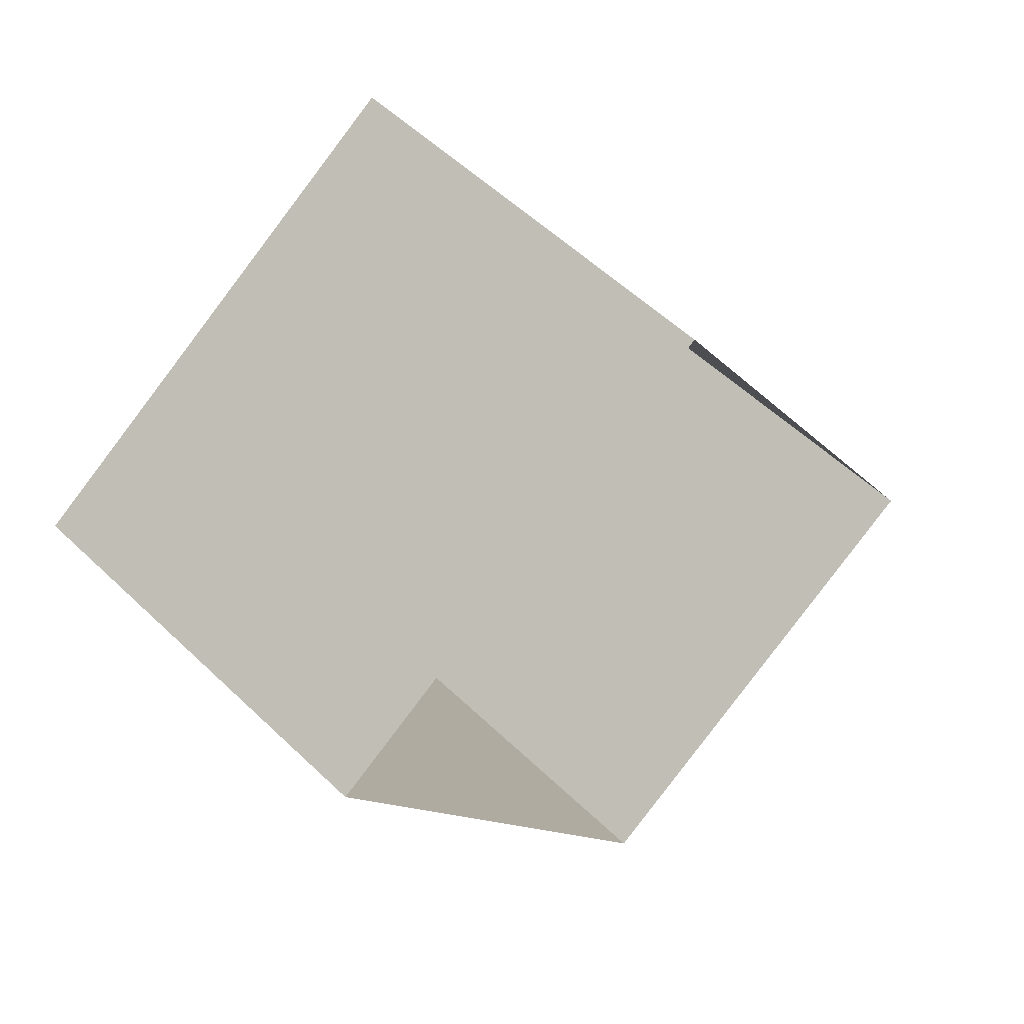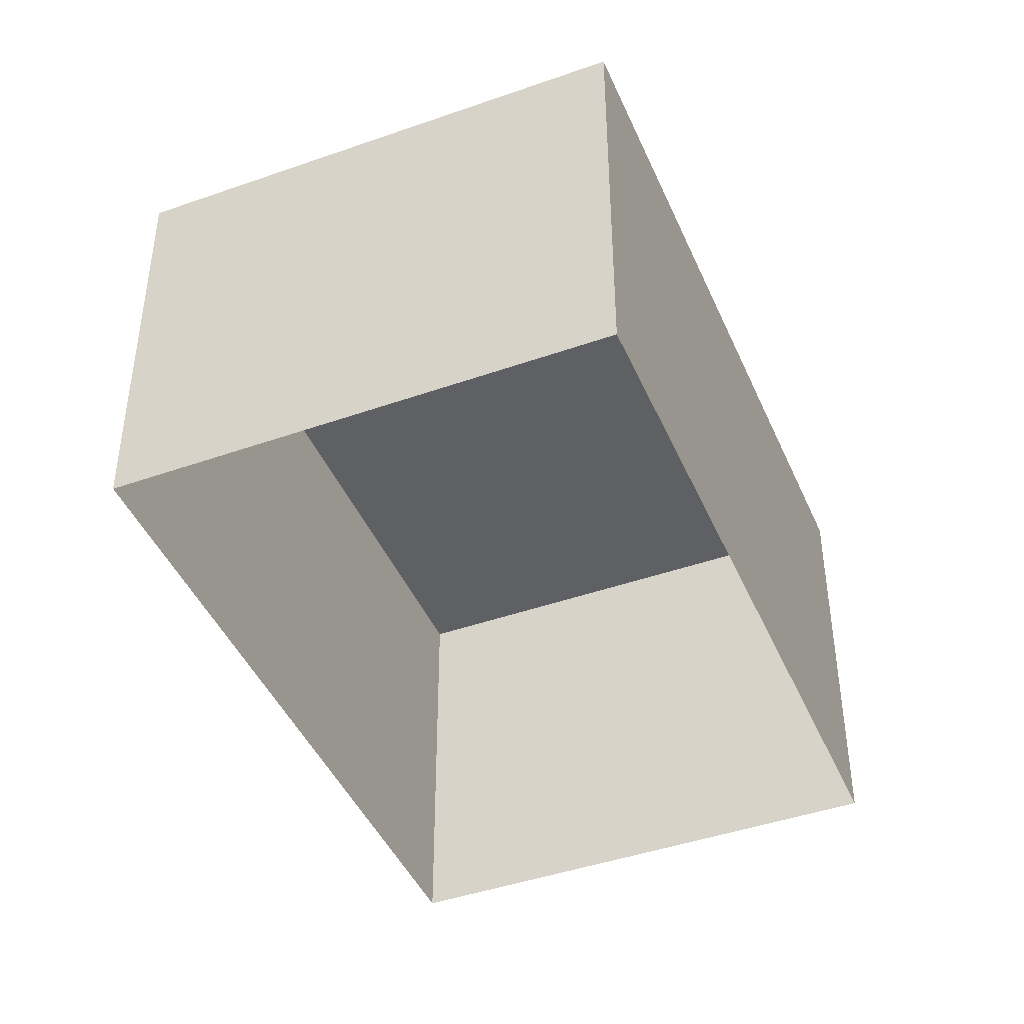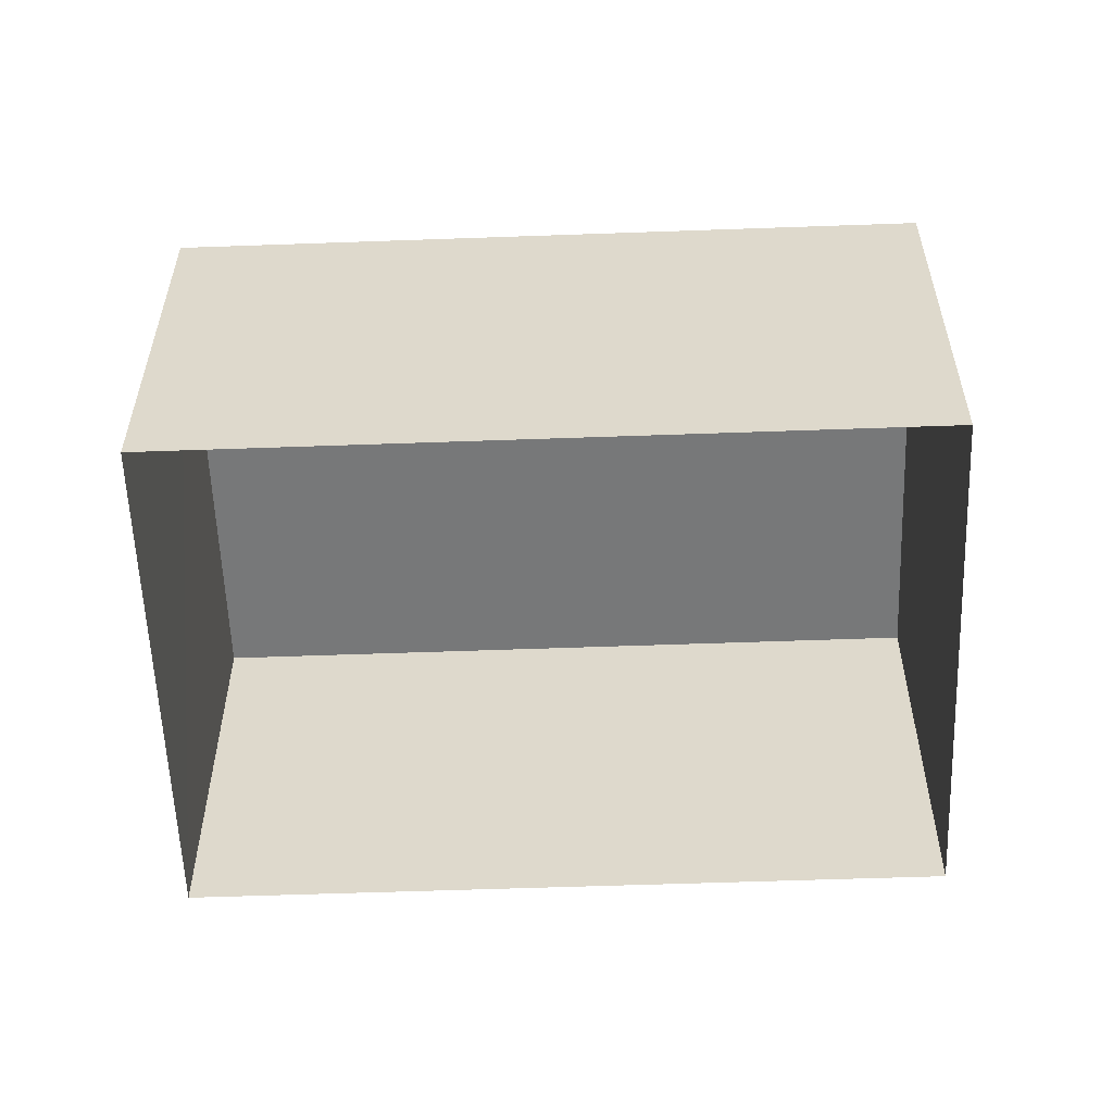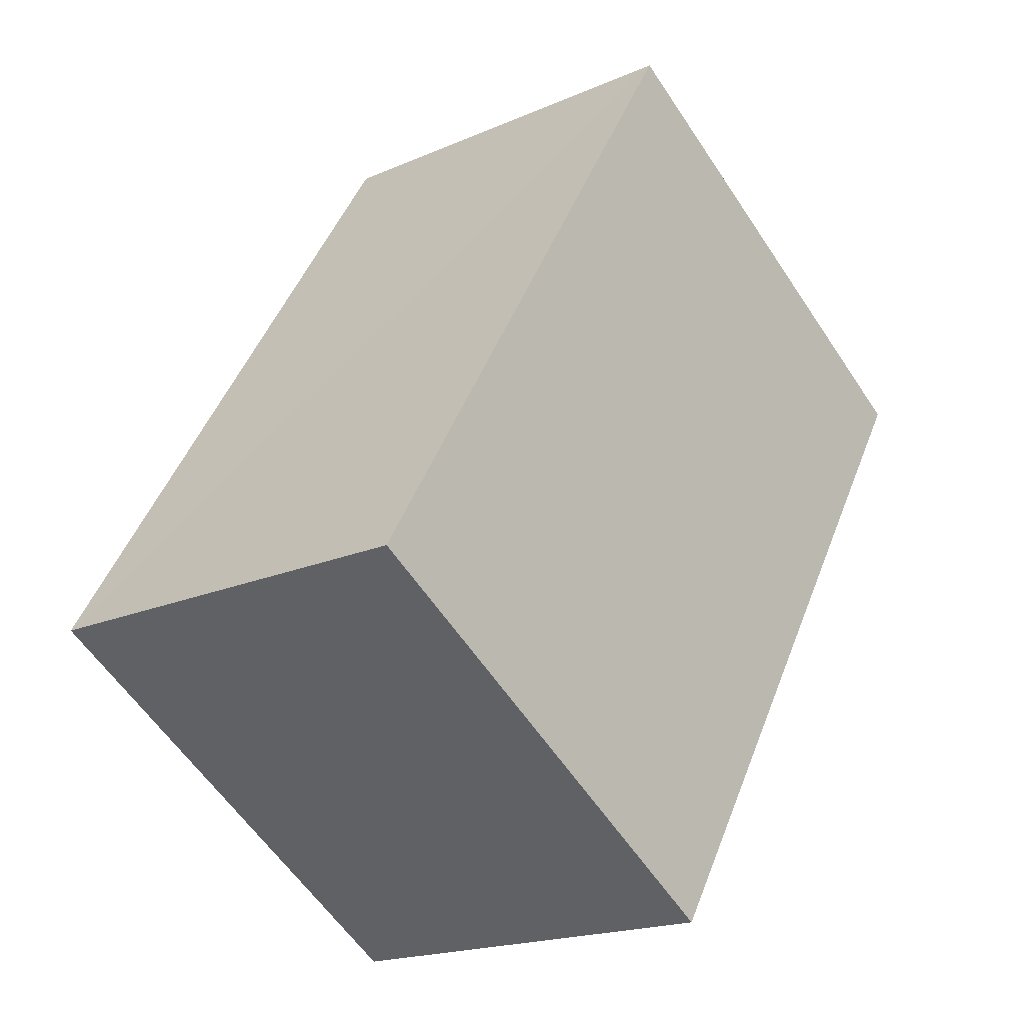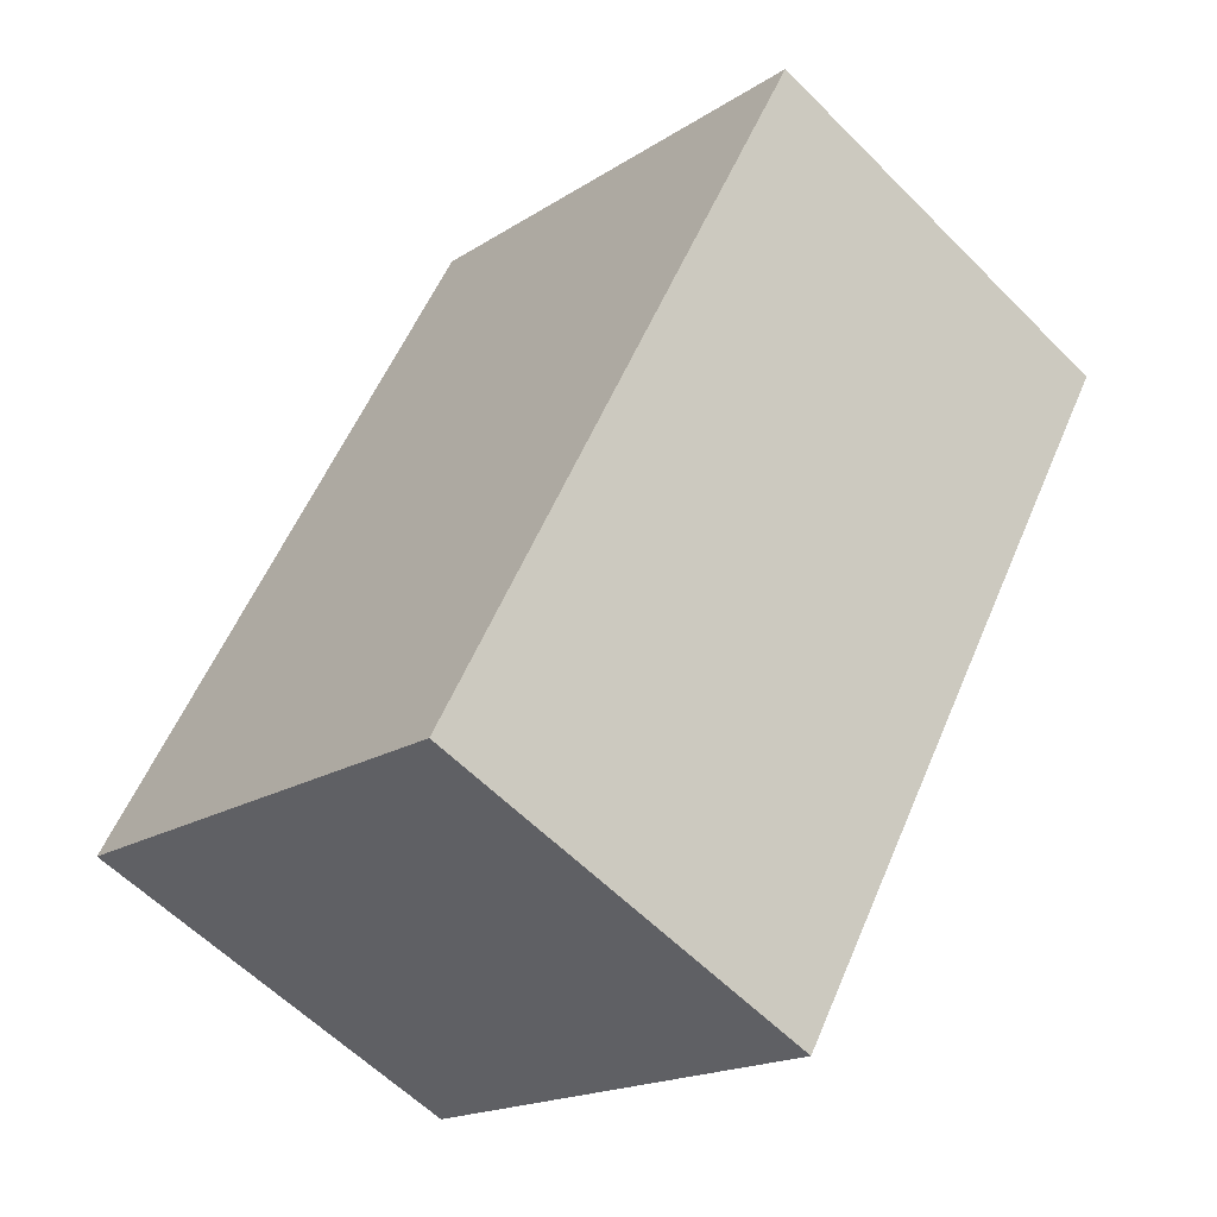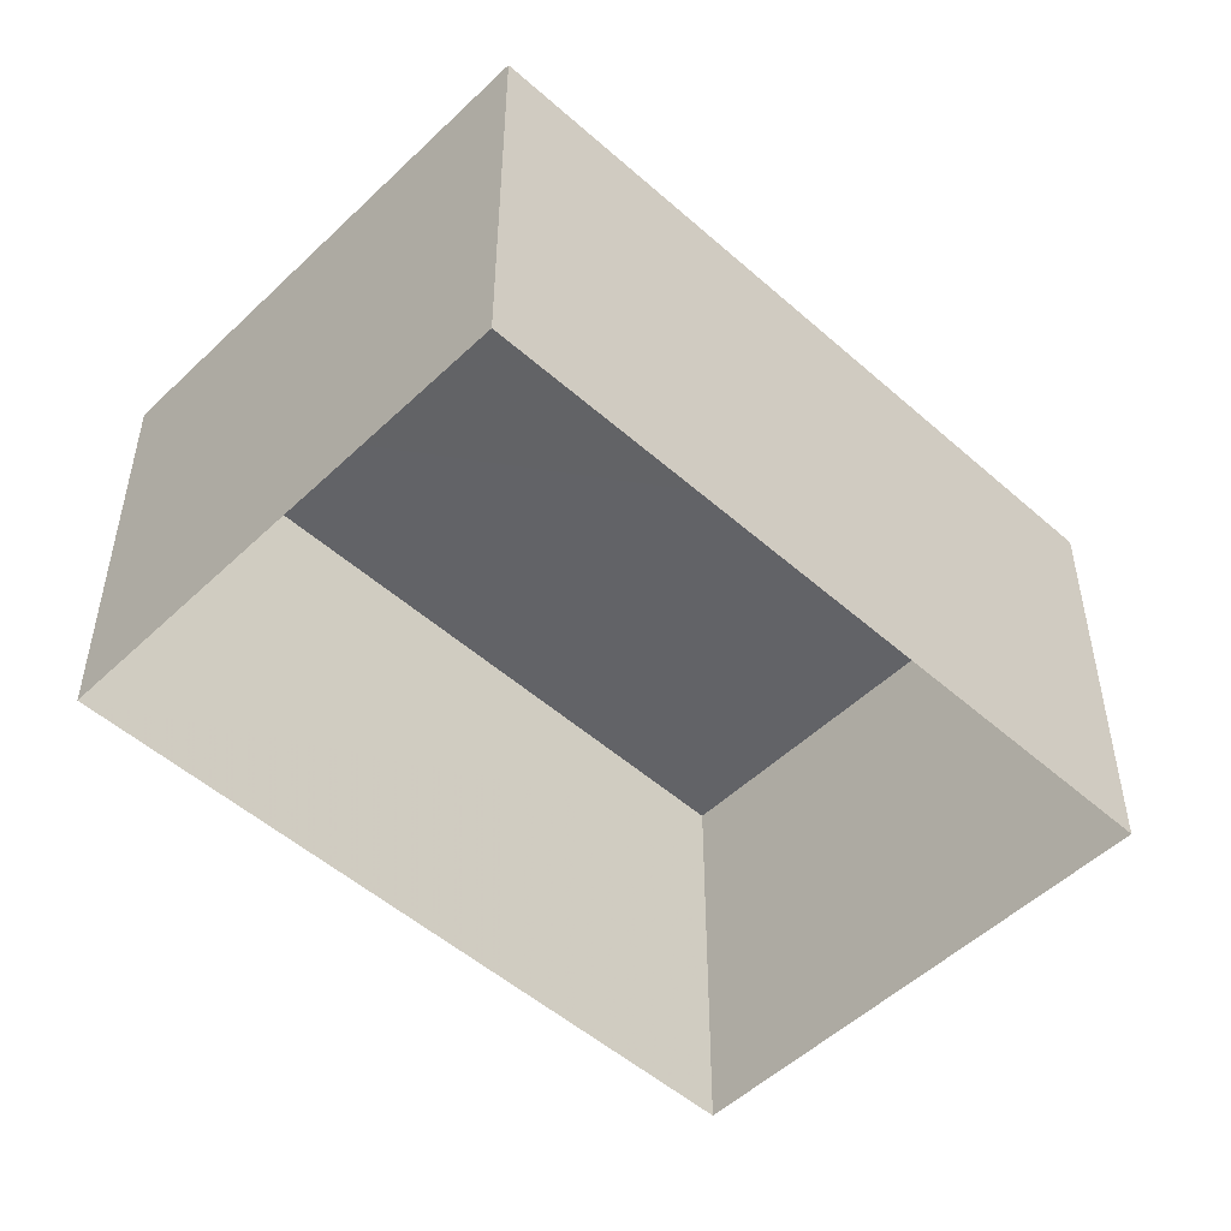
<metadata>
{"format":"obj","ext":"obj","renderer":"f3d","projection":"perspective","resolution":1024,"background":"white","views":[{"elev":55.0,"azim":135.3,"up":"+Y"},{"elev":-43.8,"azim":170.6,"up":"+Z"},{"elev":-57.4,"azim":60.3,"up":"+Z"},{"elev":-18.8,"azim":-50.0,"up":"+Y"},{"elev":-59.0,"azim":44.1,"up":"+Y"},{"elev":-51.0,"azim":14.2,"up":"+Z"}]}
</metadata>
<code>
v -9024 -3.723e+04 25.87
v -9019 -3.723e+04 25.87
v -9021 -3.723e+04 25.87
v -9022 -3.722e+04 25.87
v -9019 -3.723e+04 28.75
v -9024 -3.723e+04 28.75
v -9021 -3.723e+04 28.75
v -9022 -3.722e+04 28.75
f 1 2 3
f 1 4 2
f 5 6 7
f 5 8 6
f 7 1 3
f 7 6 1
f 8 4 1
f 6 8 1
f 5 2 4
f 8 5 4
f 5 3 2
f 5 7 3

</code>
